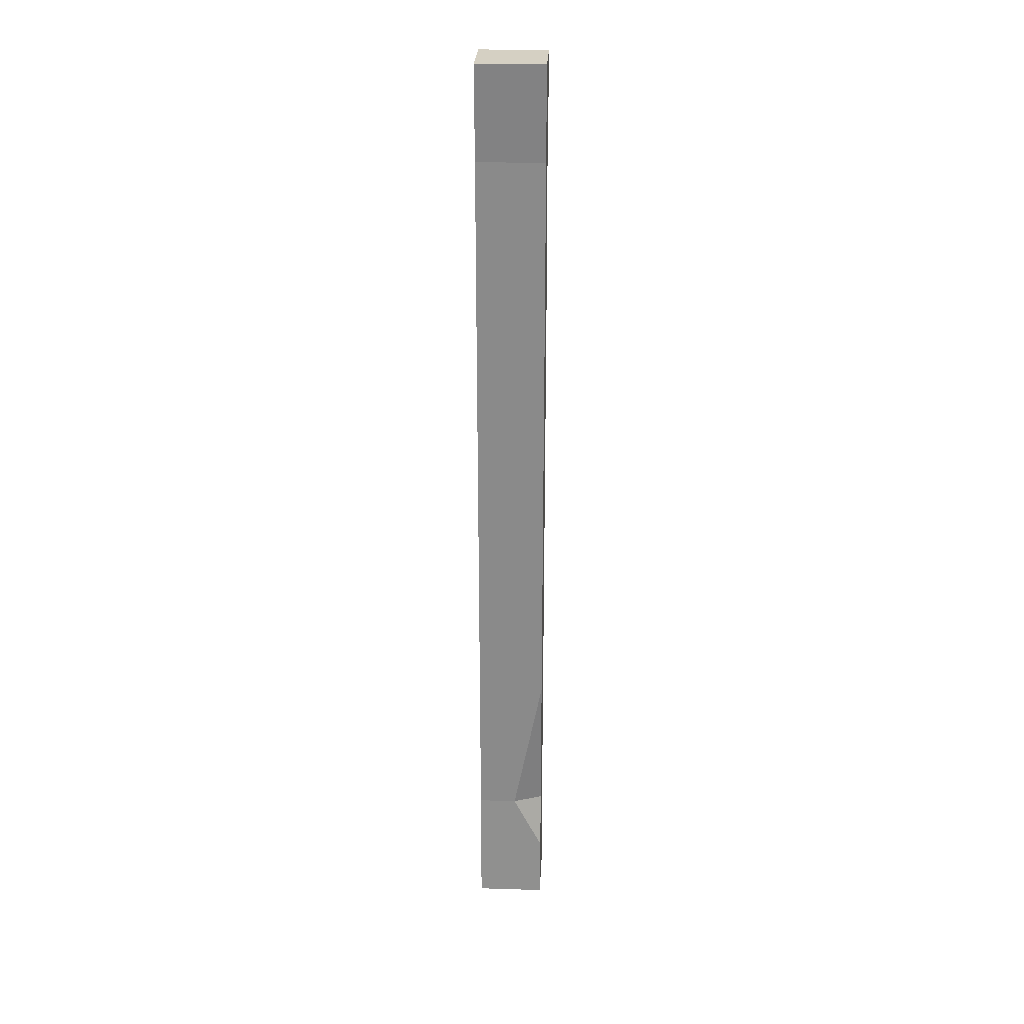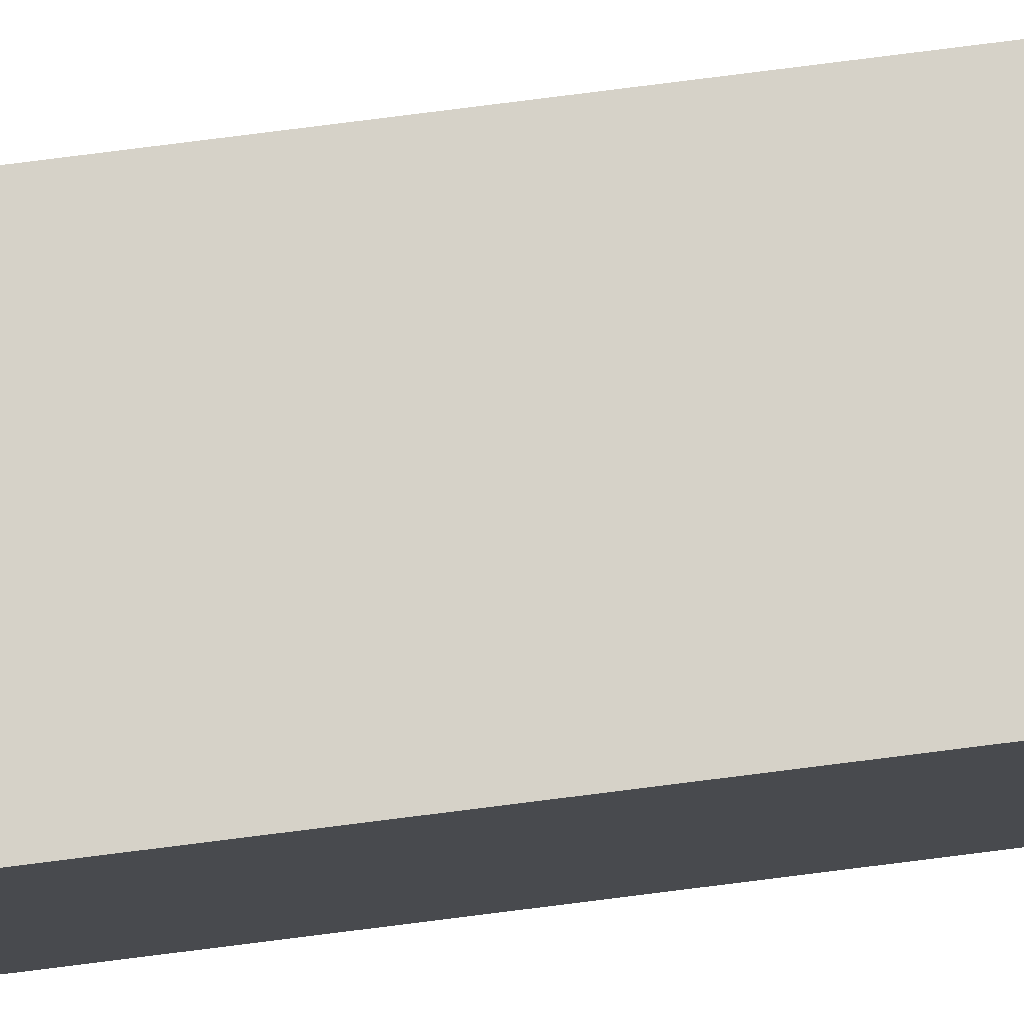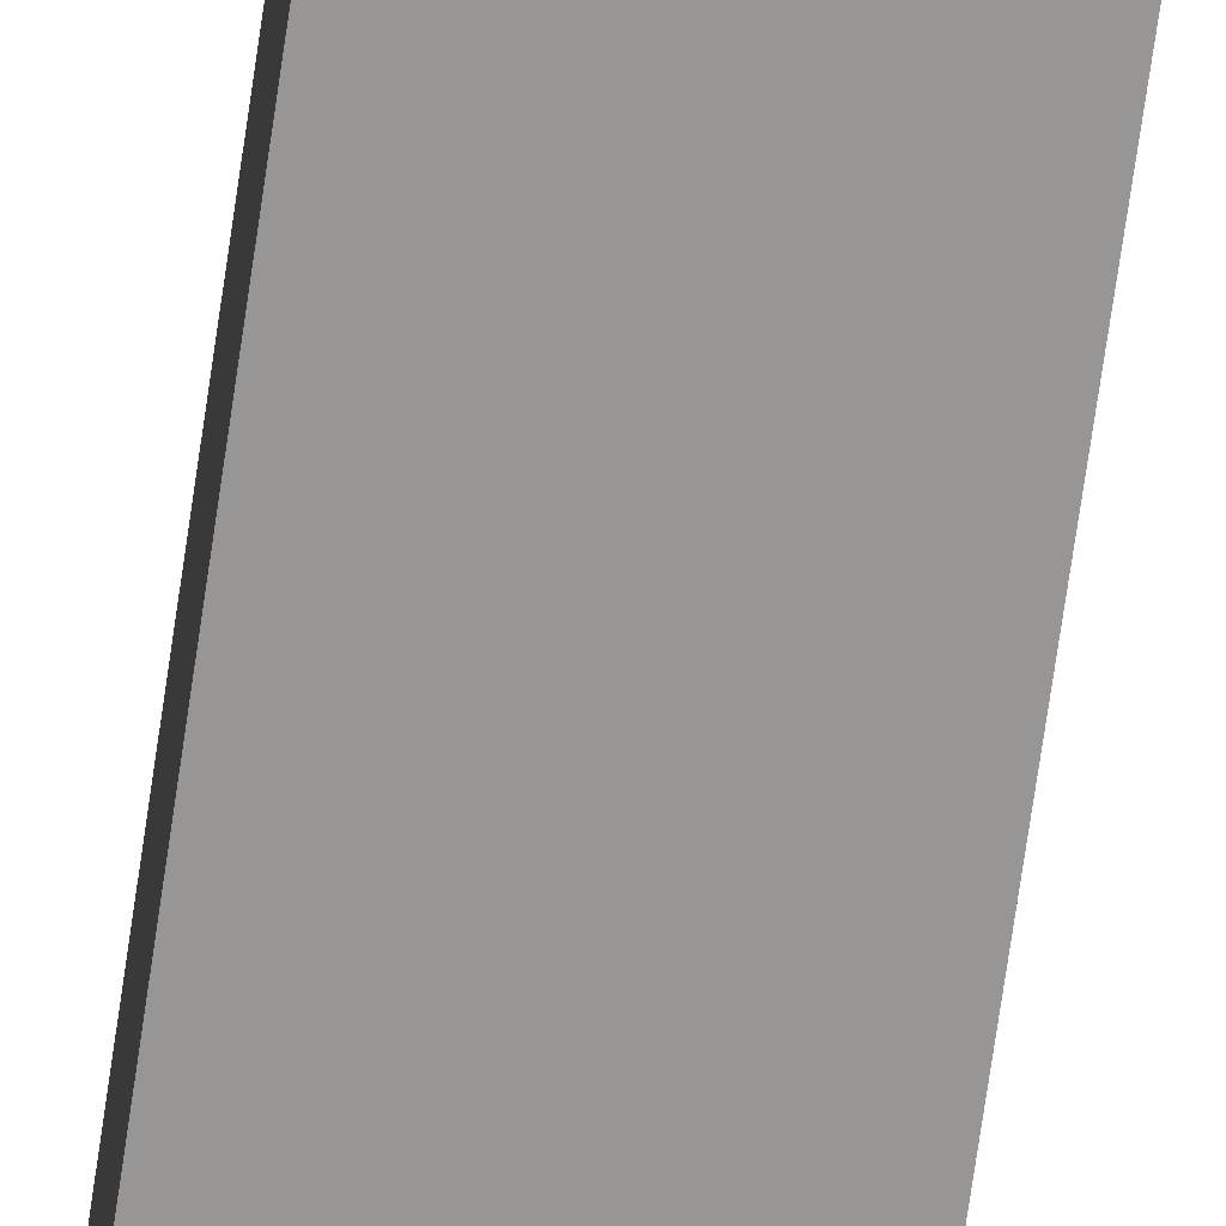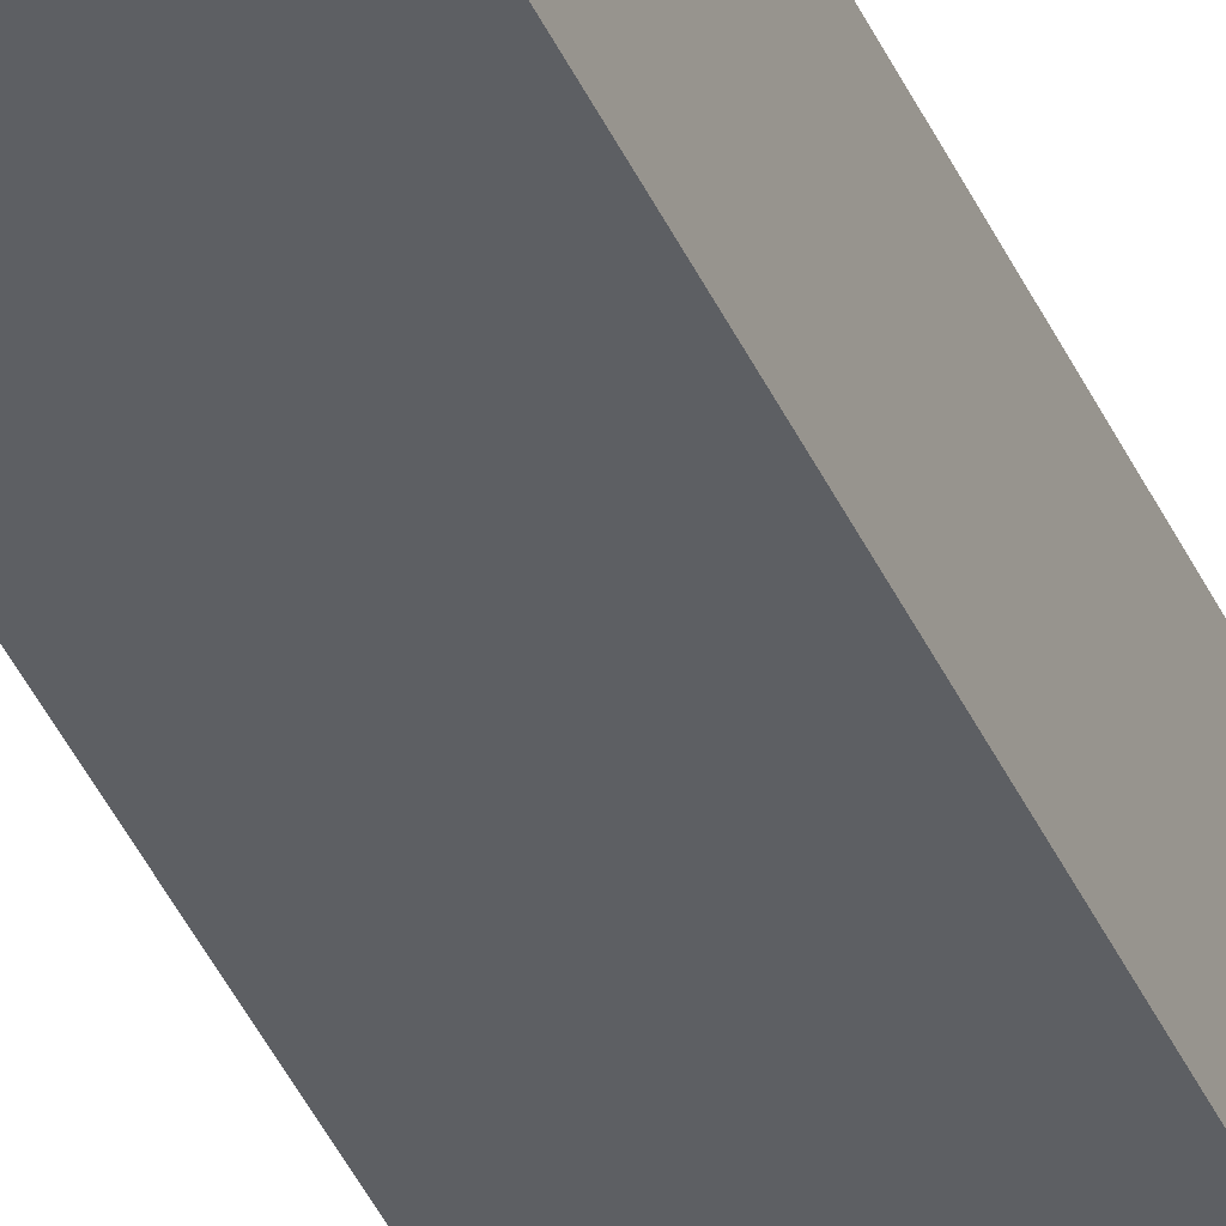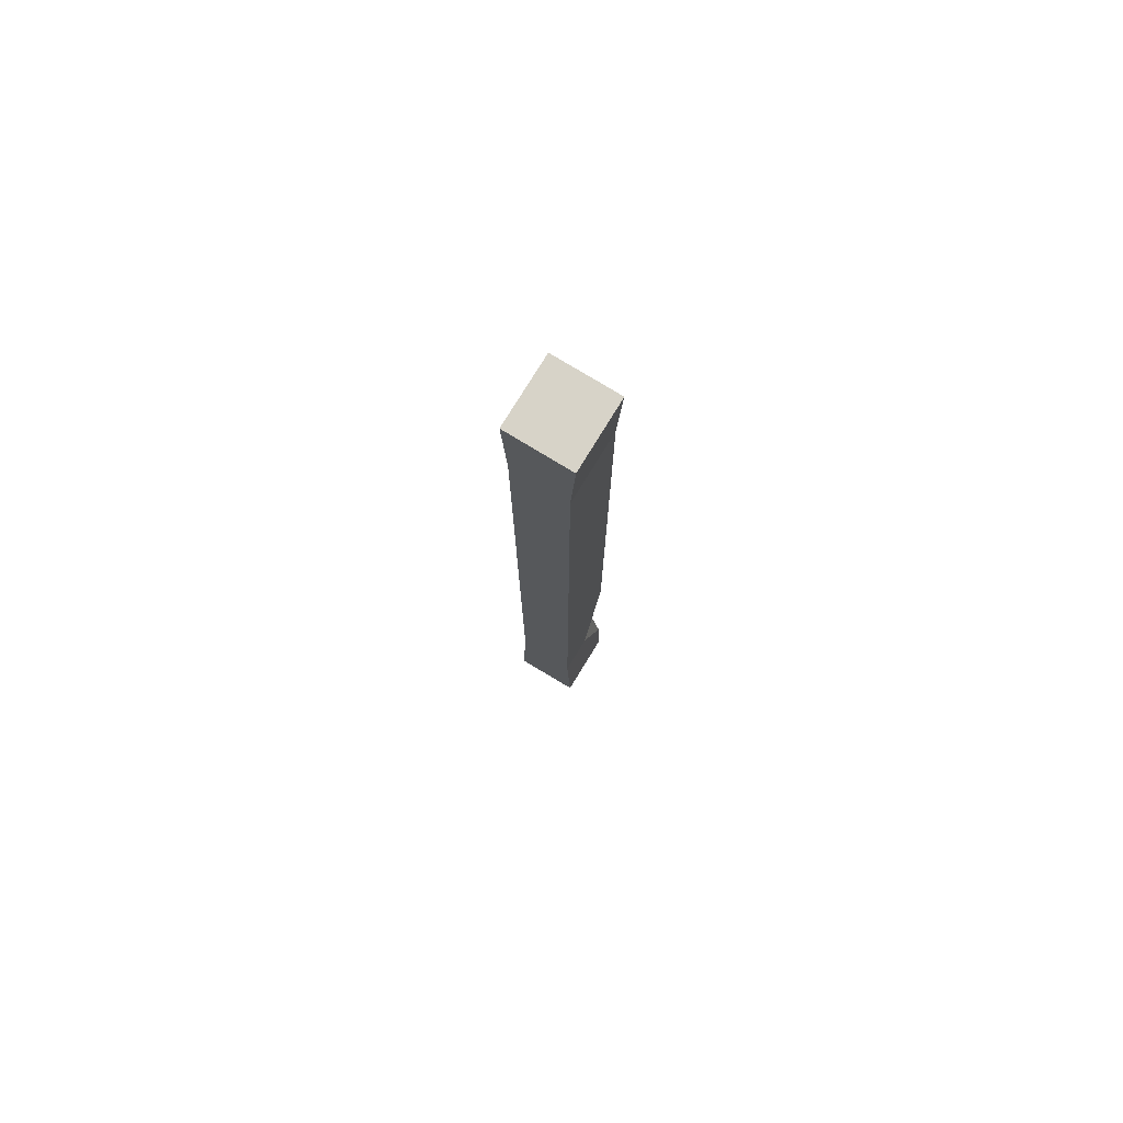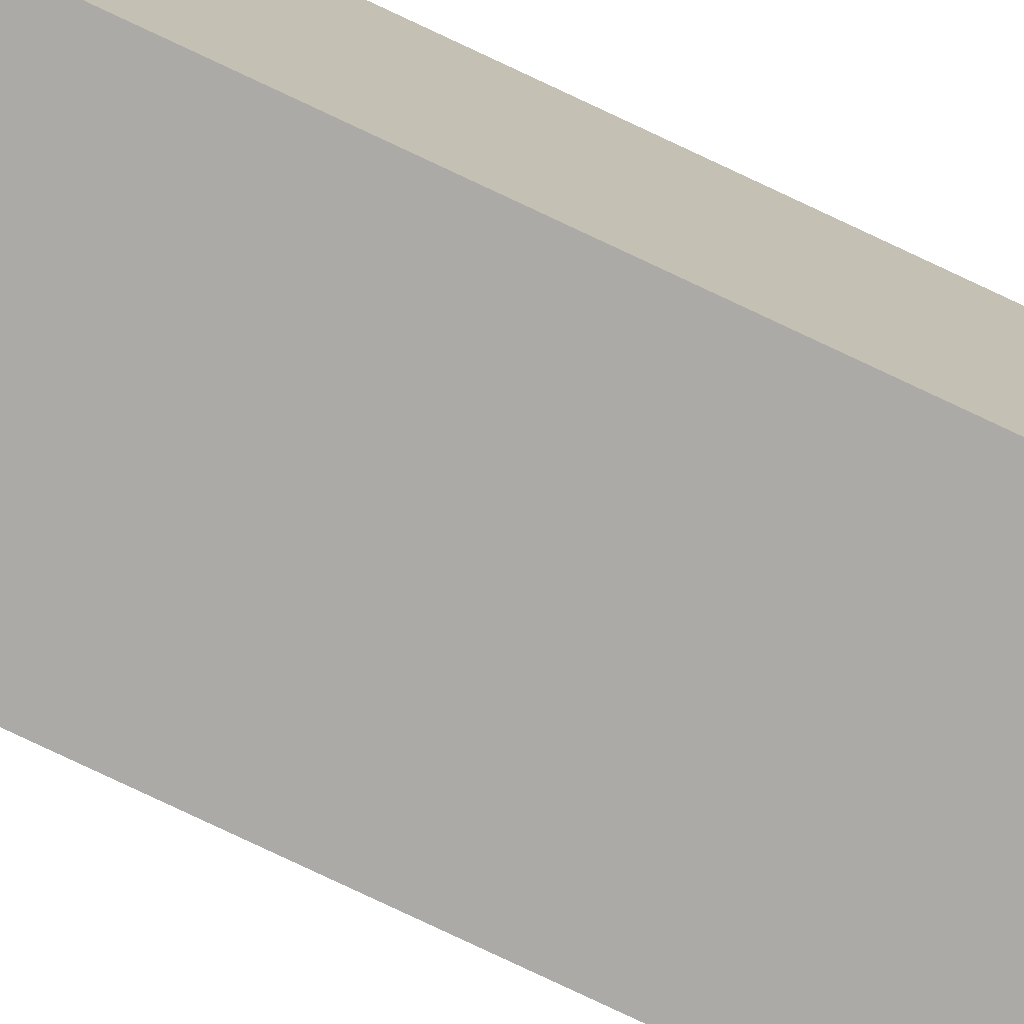
<metadata>
{"format":"obj","ext":"obj","renderer":"f3d","projection":"perspective","resolution":1024,"background":"white","views":[{"elev":26.2,"azim":2.8,"up":"+Y"},{"elev":78.4,"azim":82.8,"up":"+Z"},{"elev":-67.8,"azim":172.0,"up":"+Z"},{"elev":-39.9,"azim":-157.9,"up":"+Z"},{"elev":76.9,"azim":-58.6,"up":"+Y"},{"elev":-75.8,"azim":-115.5,"up":"+Z"}]}
</metadata>
<code>
v -7.198 -3e-06 -6.992
v -7.198 202.8 -6.786
v 7.198 -3e-06 -6.992
v 7.198 202.8 -6.786
v 7.198 0.8939 6.992
v 7.198 202.8 6.992
v -7.198 0.8939 6.992
v -7.198 202.8 6.992
v 7.198 183 6.052
v 7.198 183 -3.214
v -7.198 183 -5.846
v -7.198 183 6.052
v 7.198 26.65 3.659
v 7.198 26.65 -5.846
v -7.198 26.65 -5.846
v -7.198 26.65 6.052
v 7.198 147.1 -5.846
v 7.198 194.6 -6.361
v 3.409 183 -5.846
v 7.198 14.65 6.49
v 7.198 58.38 6.052
v 0.9255 26.65 6.052
f 18 19 11 2 4
f 12 9 6 8
f 12 8 2 11
f 14 15 11 19 17
f 15 16 12 11
f 21 22 13
f 1 15 14 3
f 22 20 13
f 10 19 18
f 17 19 10
f 20 3 14 13
f 21 13 14 17 10 9
f 16 22 21 9 12
f 5 20 22 16 7
f 6 9 10 18 4
f 15 1 16
f 3 20 5
f 7 1 3 5
f 7 16 1
f 4 2 8 6

</code>
